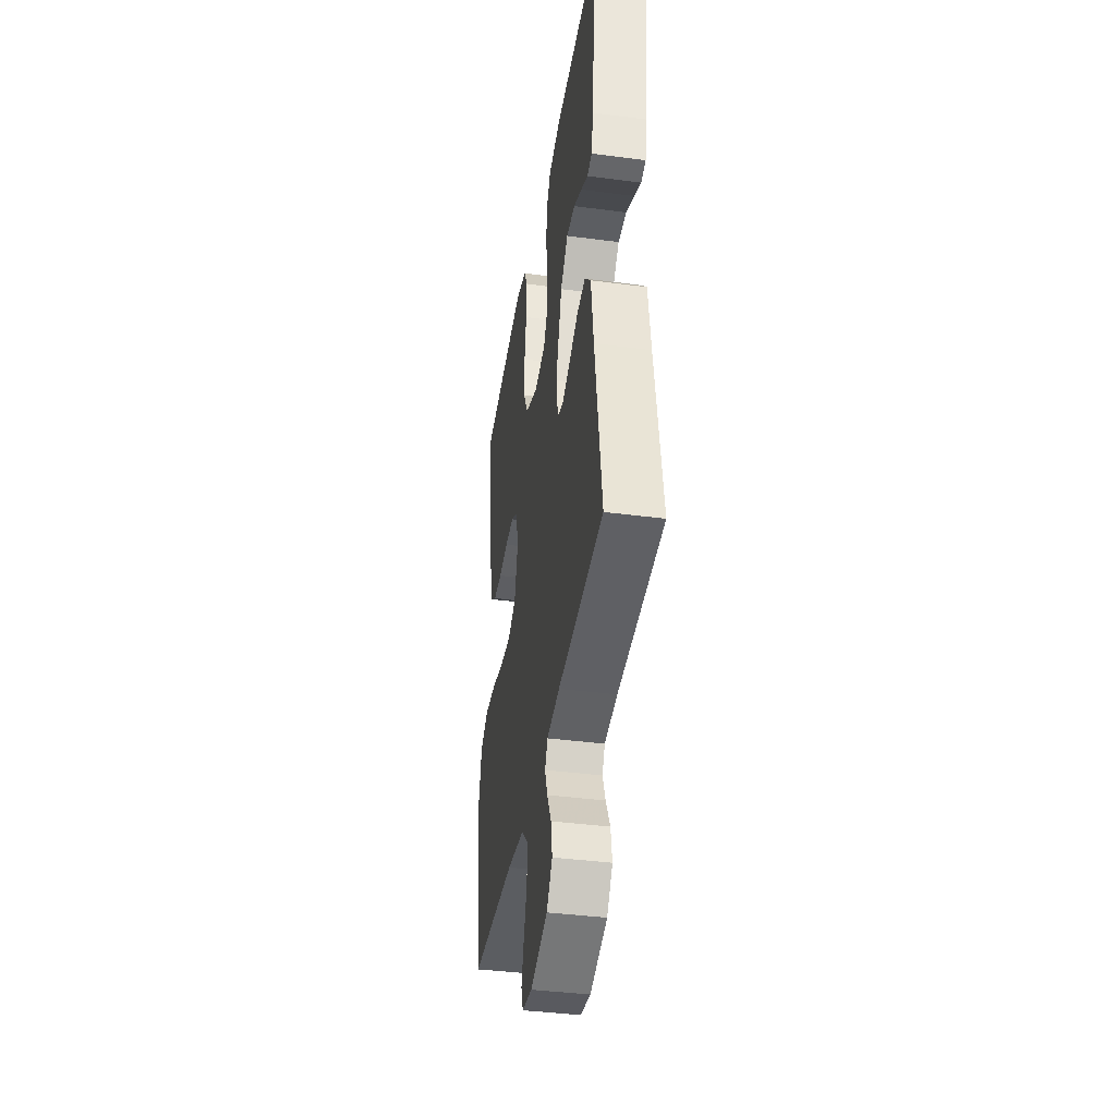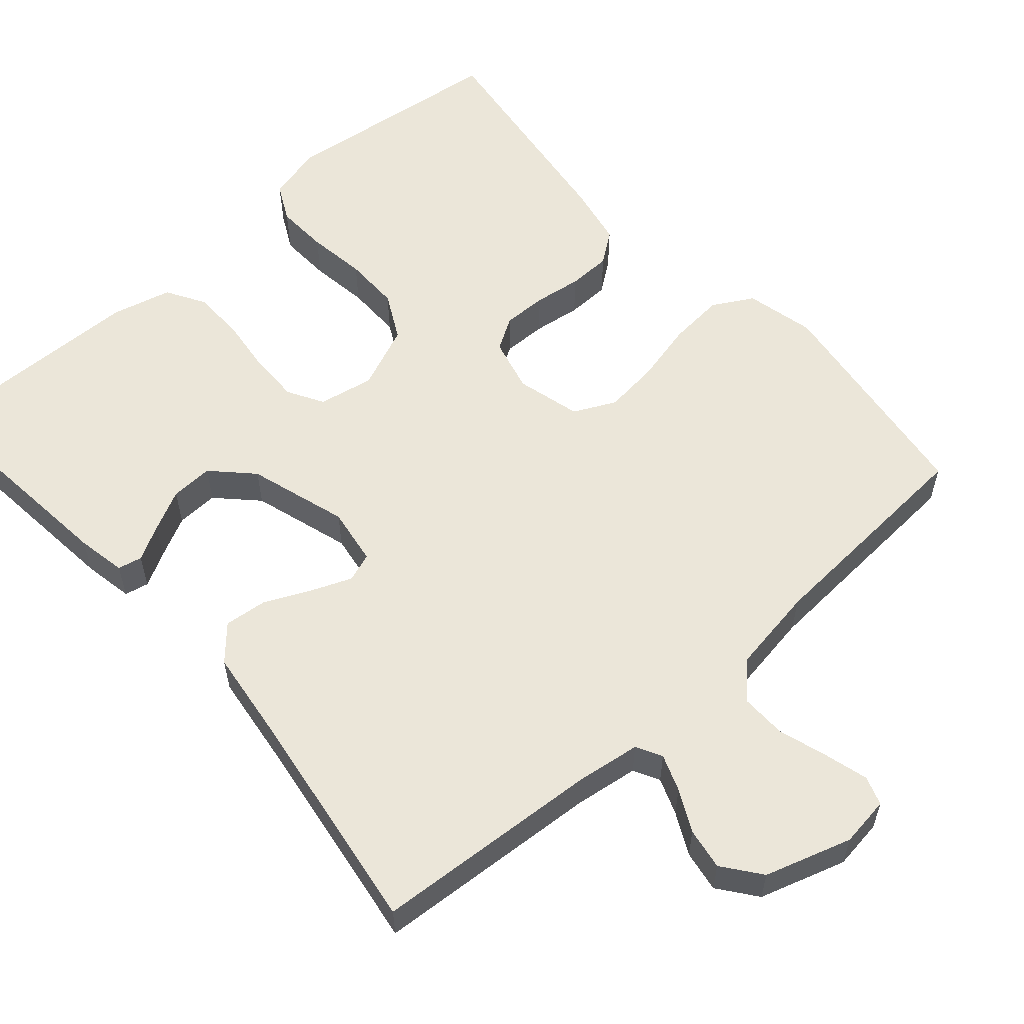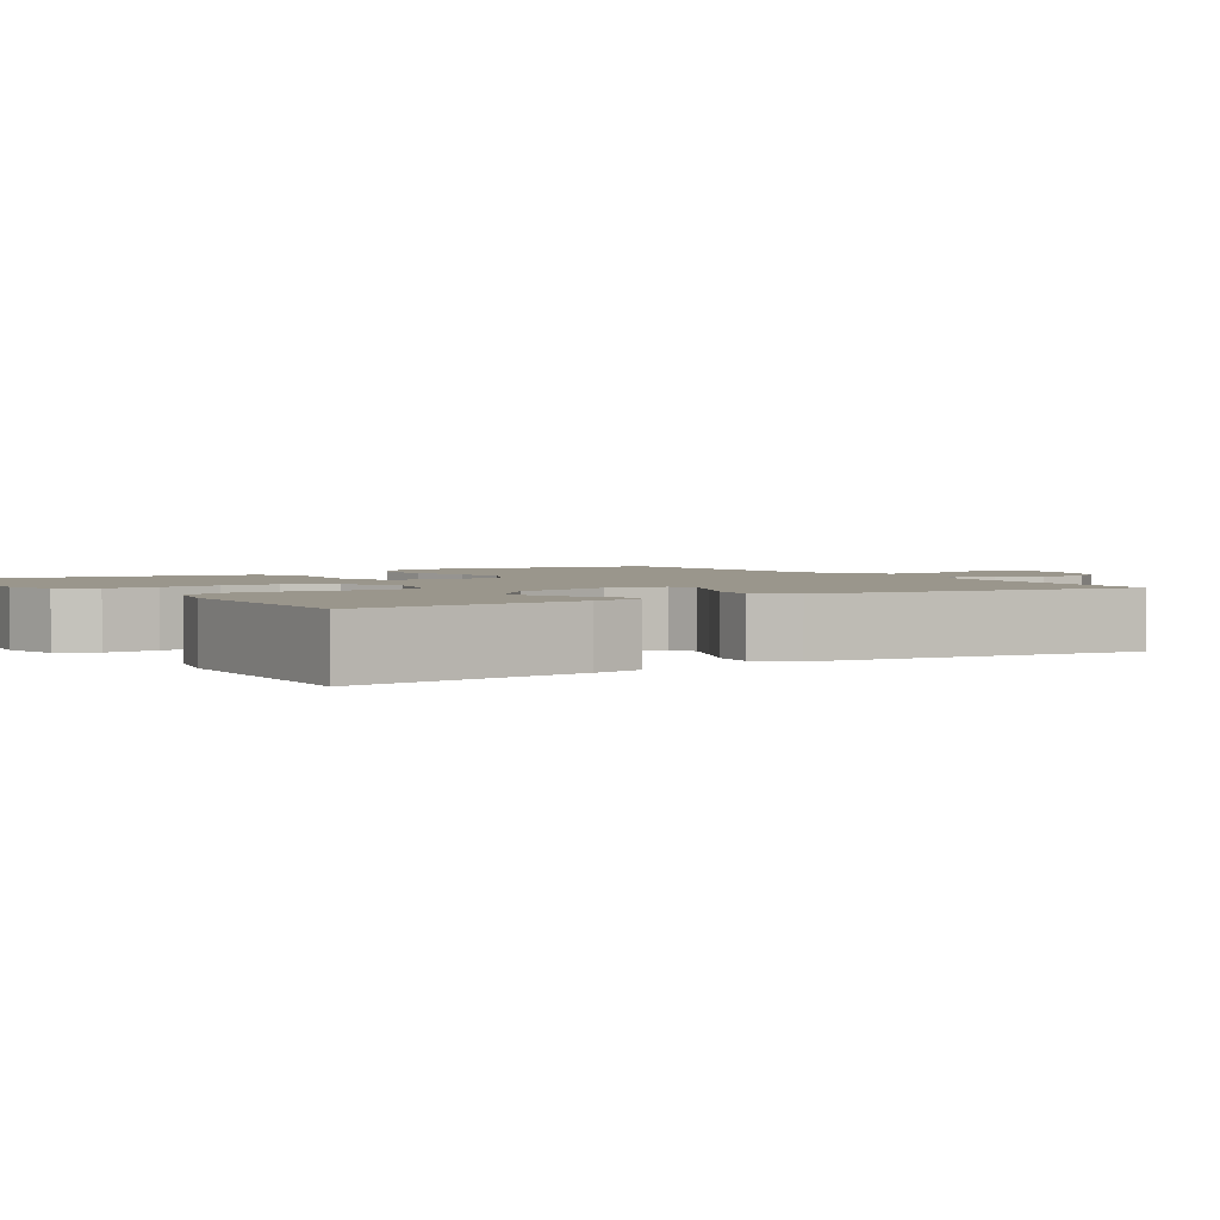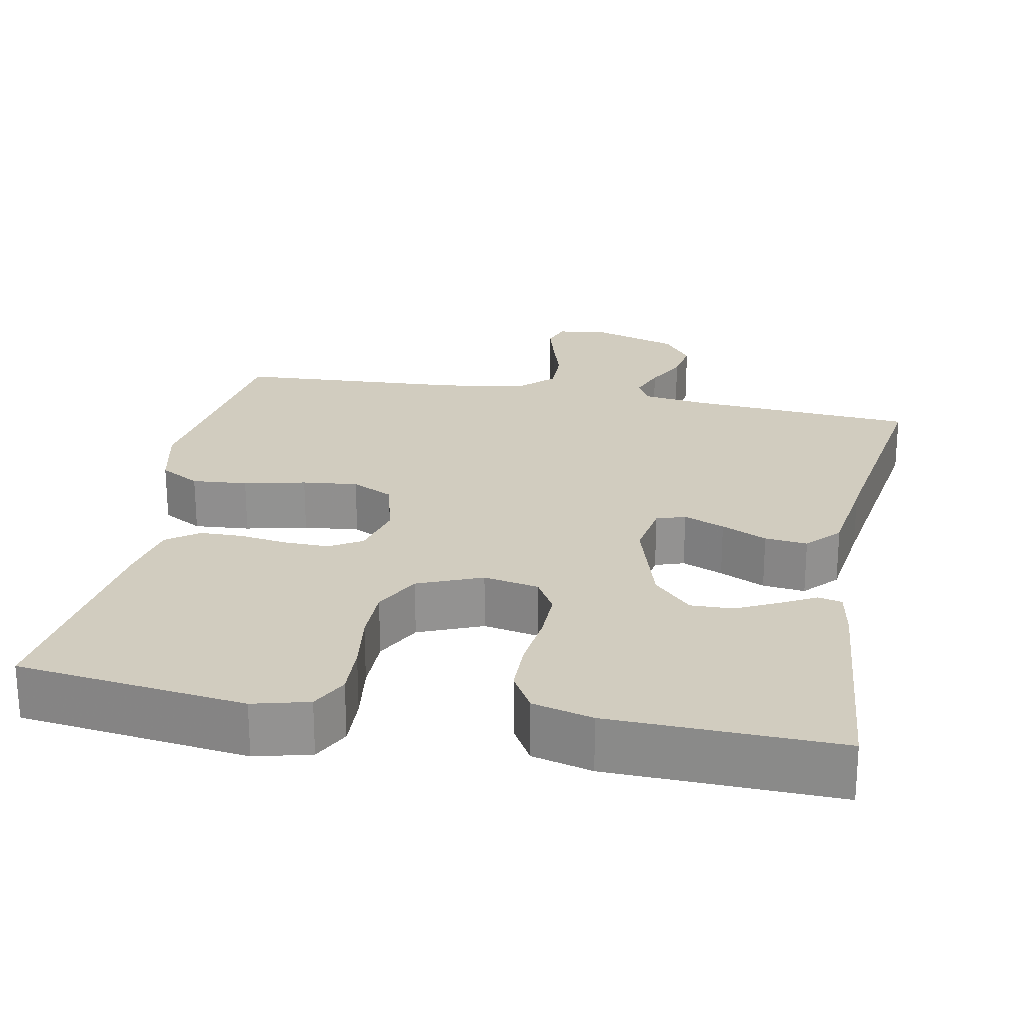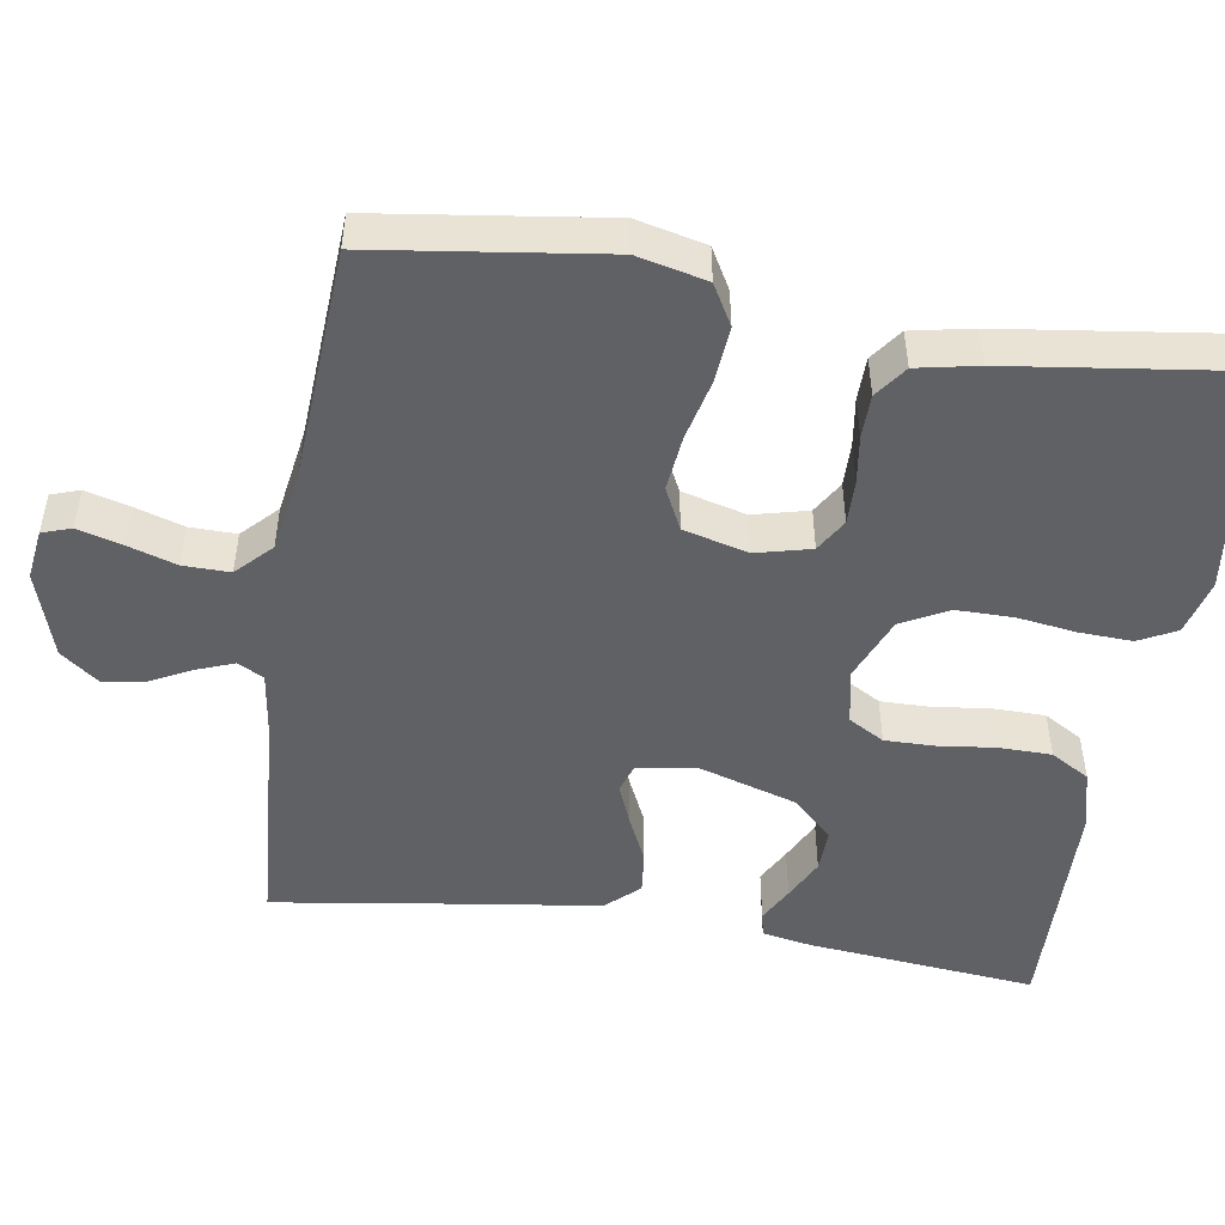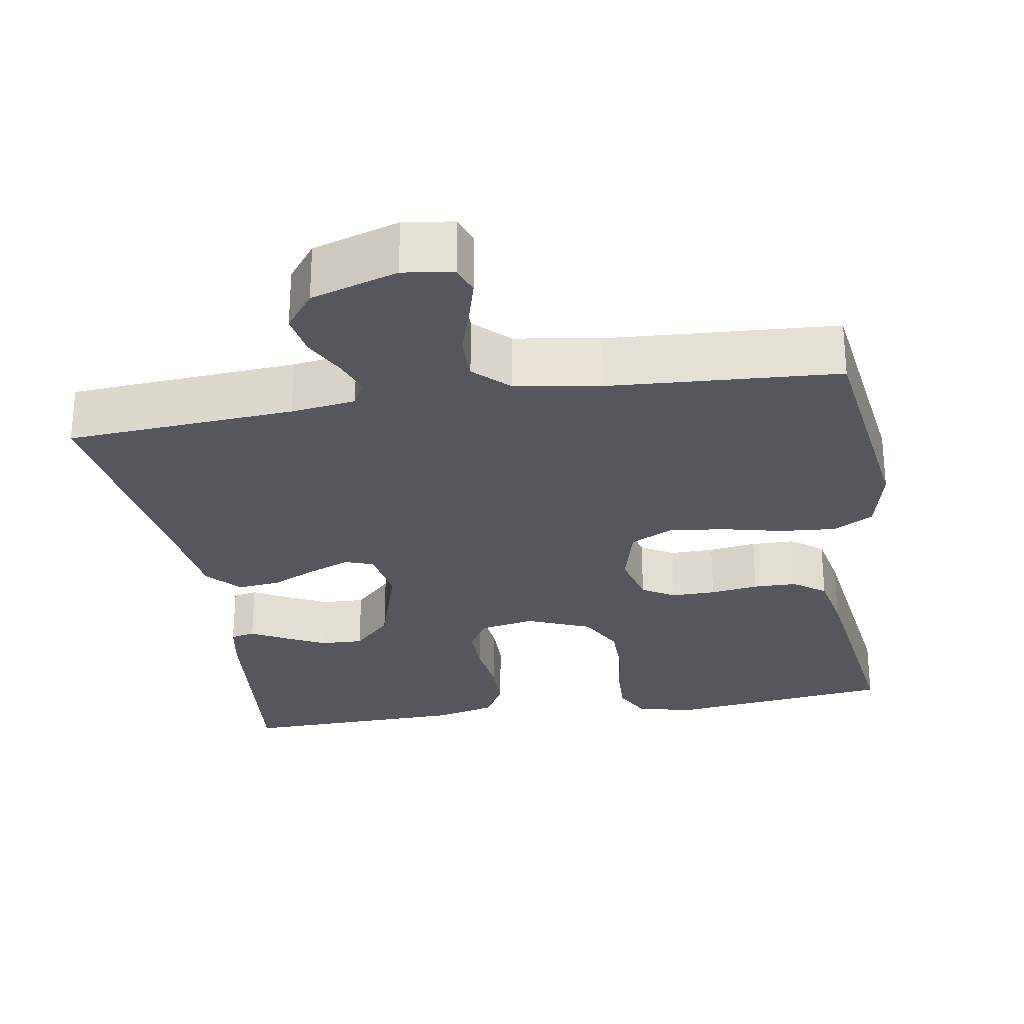
<metadata>
{"format":"obj","ext":"obj","renderer":"f3d","projection":"perspective","resolution":1024,"background":"white","views":[{"elev":-39.5,"azim":80.7,"up":"+Z"},{"elev":57.5,"azim":138.5,"up":"+Y"},{"elev":2.5,"azim":57.1,"up":"+Y"},{"elev":23.9,"azim":11.1,"up":"+Y"},{"elev":-49.3,"azim":-99.0,"up":"+Y"},{"elev":-27.6,"azim":-170.6,"up":"+Y"}]}
</metadata>
<code>
v -0.5 0.07 -0.5
v -0.541 0.07 -0.2
v -0.52 0.07 -0.109
v -0.467 0.07 -0.079
v -0.394 0.07 -0.085
v -0.313 0.07 -0.104
v -0.24 0.07 -0.112
v -0.185 0.07 -0.085
v -0.163 0.07 0
v -0.181 0.07 0.072
v -0.224 0.07 0.098
v -0.282 0.07 0.097
v -0.345 0.07 0.088
v -0.402 0.07 0.089
v -0.444 0.07 0.12
v -0.46 0.07 0.2
v -0.5 0.07 0.5
v -0.2 0.07 0.537
v -0.127 0.07 0.518
v -0.102 0.07 0.469
v -0.105 0.07 0.4
v -0.116 0.07 0.322
v -0.116 0.07 0.248
v -0.084 0.07 0.187
v 0 0.07 0.152
v 0.073 0.07 0.166
v 0.1 0.07 0.213
v 0.099 0.07 0.279
v 0.09 0.07 0.353
v 0.091 0.07 0.422
v 0.121 0.07 0.473
v 0.2 0.07 0.493
v 0.5 0.07 0.5
v 0.47 0.07 0.2
v 0.458 0.07 0.135
v 0.426 0.07 0.128
v 0.38 0.07 0.153
v 0.326 0.07 0.18
v 0.27 0.07 0.182
v 0.22 0.07 0.131
v 0.18 0.07 0
v 0.192 0.07 -0.076
v 0.23 0.07 -0.089
v 0.284 0.07 -0.067
v 0.344 0.07 -0.039
v 0.4 0.07 -0.033
v 0.44 0.07 -0.077
v 0.456 0.07 -0.2
v 0.5 0.07 -0.5
v 0.2 0.07 -0.521
v 0.115 0.07 -0.533
v 0.097 0.07 -0.567
v 0.115 0.07 -0.615
v 0.143 0.07 -0.67
v 0.152 0.07 -0.725
v 0.114 0.07 -0.775
v 0 0.07 -0.811
v -0.066 0.07 -0.802
v -0.079 0.07 -0.764
v -0.063 0.07 -0.706
v -0.043 0.07 -0.642
v -0.042 0.07 -0.581
v -0.087 0.07 -0.537
v -0.2 0.07 -0.519
v -0.5 0 -0.5
v -0.541 0 -0.2
v -0.52 0 -0.109
v -0.467 0 -0.079
v -0.394 0 -0.085
v -0.313 0 -0.104
v -0.24 0 -0.112
v -0.185 0 -0.085
v -0.163 0 0
v -0.181 0 0.072
v -0.224 0 0.098
v -0.282 0 0.097
v -0.345 0 0.088
v -0.402 0 0.089
v -0.444 0 0.12
v -0.46 0 0.2
v -0.5 0 0.5
v -0.2 0 0.537
v -0.127 0 0.518
v -0.102 0 0.469
v -0.105 0 0.4
v -0.116 0 0.322
v -0.116 0 0.248
v -0.084 0 0.187
v 0 0 0.152
v 0.073 0 0.166
v 0.1 0 0.213
v 0.099 0 0.279
v 0.09 0 0.353
v 0.091 0 0.422
v 0.121 0 0.473
v 0.2 0 0.493
v 0.5 0 0.5
v 0.47 0 0.2
v 0.458 0 0.135
v 0.426 0 0.128
v 0.38 0 0.153
v 0.326 0 0.18
v 0.27 0 0.182
v 0.22 0 0.131
v 0.18 0 0
v 0.192 0 -0.076
v 0.23 0 -0.089
v 0.284 0 -0.067
v 0.344 0 -0.039
v 0.4 0 -0.033
v 0.44 0 -0.077
v 0.456 0 -0.2
v 0.5 0 -0.5
v 0.2 0 -0.521
v 0.115 0 -0.533
v 0.097 0 -0.567
v 0.115 0 -0.615
v 0.143 0 -0.67
v 0.152 0 -0.725
v 0.114 0 -0.775
v 0 0 -0.811
v -0.066 0 -0.802
v -0.079 0 -0.764
v -0.063 0 -0.706
v -0.043 0 -0.642
v -0.042 0 -0.581
v -0.087 0 -0.537
v -0.2 0 -0.519
f 59 60 61
f 58 59 61
f 57 58 61
f 56 57 61
f 55 56 61
f 54 55 61
f 53 54 61
f 52 53 61 62
f 51 52 62 63
f 48 49 50
f 51 63 64
f 50 51 64
f 48 50 64
f 47 48 64
f 46 47 64
f 45 46 64
f 44 45 64
f 35 36 37
f 34 35 37
f 33 34 37
f 32 33 37
f 31 32 37
f 30 31 37
f 29 30 37
f 29 37 38
f 28 29 38 39
f 20 21 22
f 19 20 22
f 18 19 22
f 17 18 22
f 16 17 22
f 15 16 22
f 14 15 22
f 13 14 22
f 12 13 22
f 11 12 22 23
f 10 11 23 24
f 4 5 6
f 3 4 6
f 2 3 6
f 1 2 6
f 64 1 6
f 64 6 7
f 43 44 64
f 64 7 8
f 43 64 8
f 42 43 8
f 41 42 8 9
f 40 41 9 10
f 27 28 39 40
f 26 27 40
f 25 26 40 10
f 10 24 25
f 125 124 123
f 125 123 122
f 125 122 121
f 125 121 120
f 125 120 119
f 125 119 118
f 125 118 117
f 126 125 117 116
f 127 126 116 115
f 114 113 112
f 128 127 115
f 128 115 114
f 128 114 112
f 128 112 111
f 128 111 110
f 128 110 109
f 128 109 108
f 101 100 99
f 101 99 98
f 101 98 97
f 101 97 96
f 101 96 95
f 101 95 94
f 101 94 93
f 102 101 93
f 103 102 93 92
f 86 85 84
f 86 84 83
f 86 83 82
f 86 82 81
f 86 81 80
f 86 80 79
f 86 79 78
f 86 78 77
f 86 77 76
f 87 86 76 75
f 88 87 75 74
f 70 69 68
f 70 68 67
f 70 67 66
f 70 66 65
f 70 65 128
f 71 70 128
f 128 108 107
f 72 71 128
f 72 128 107
f 72 107 106
f 73 72 106 105
f 74 73 105 104
f 104 103 92 91
f 104 91 90
f 74 104 90 89
f 89 88 74
f 1 65 66 2
f 2 66 67 3
f 3 67 68 4
f 4 68 69 5
f 5 69 70 6
f 6 70 71 7
f 7 71 72 8
f 8 72 73 9
f 9 73 74 10
f 10 74 75 11
f 11 75 76 12
f 12 76 77 13
f 13 77 78 14
f 14 78 79 15
f 15 79 80 16
f 16 80 81 17
f 17 81 82 18
f 18 82 83 19
f 19 83 84 20
f 20 84 85 21
f 21 85 86 22
f 22 86 87 23
f 23 87 88 24
f 24 88 89 25
f 25 89 90 26
f 26 90 91 27
f 27 91 92 28
f 28 92 93 29
f 29 93 94 30
f 30 94 95 31
f 31 95 96 32
f 32 96 97 33
f 33 97 98 34
f 34 98 99 35
f 35 99 100 36
f 36 100 101 37
f 37 101 102 38
f 38 102 103 39
f 39 103 104 40
f 40 104 105 41
f 41 105 106 42
f 42 106 107 43
f 43 107 108 44
f 44 108 109 45
f 45 109 110 46
f 46 110 111 47
f 47 111 112 48
f 48 112 113 49
f 49 113 114 50
f 50 114 115 51
f 51 115 116 52
f 52 116 117 53
f 53 117 118 54
f 54 118 119 55
f 55 119 120 56
f 56 120 121 57
f 57 121 122 58
f 58 122 123 59
f 59 123 124 60
f 60 124 125 61
f 61 125 126 62
f 62 126 127 63
f 63 127 128 64
f 64 128 65 1

</code>
